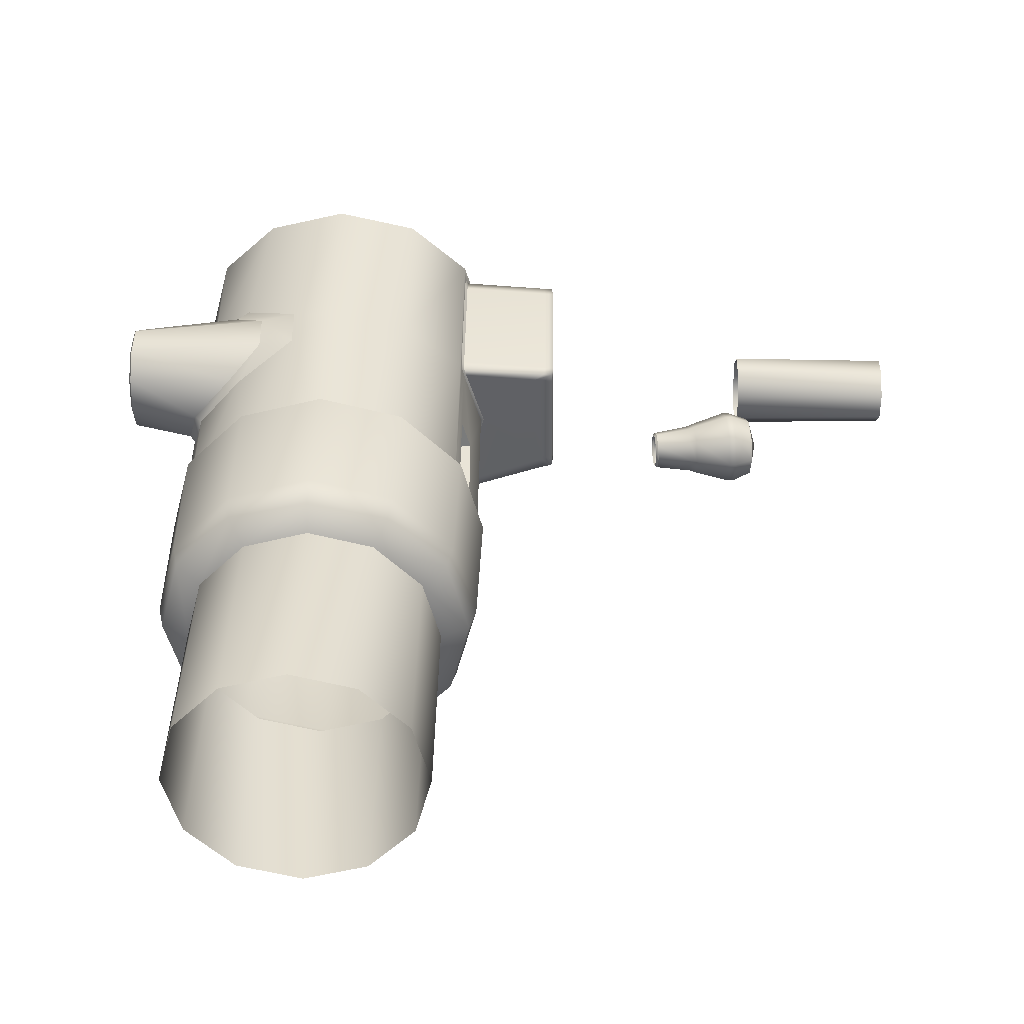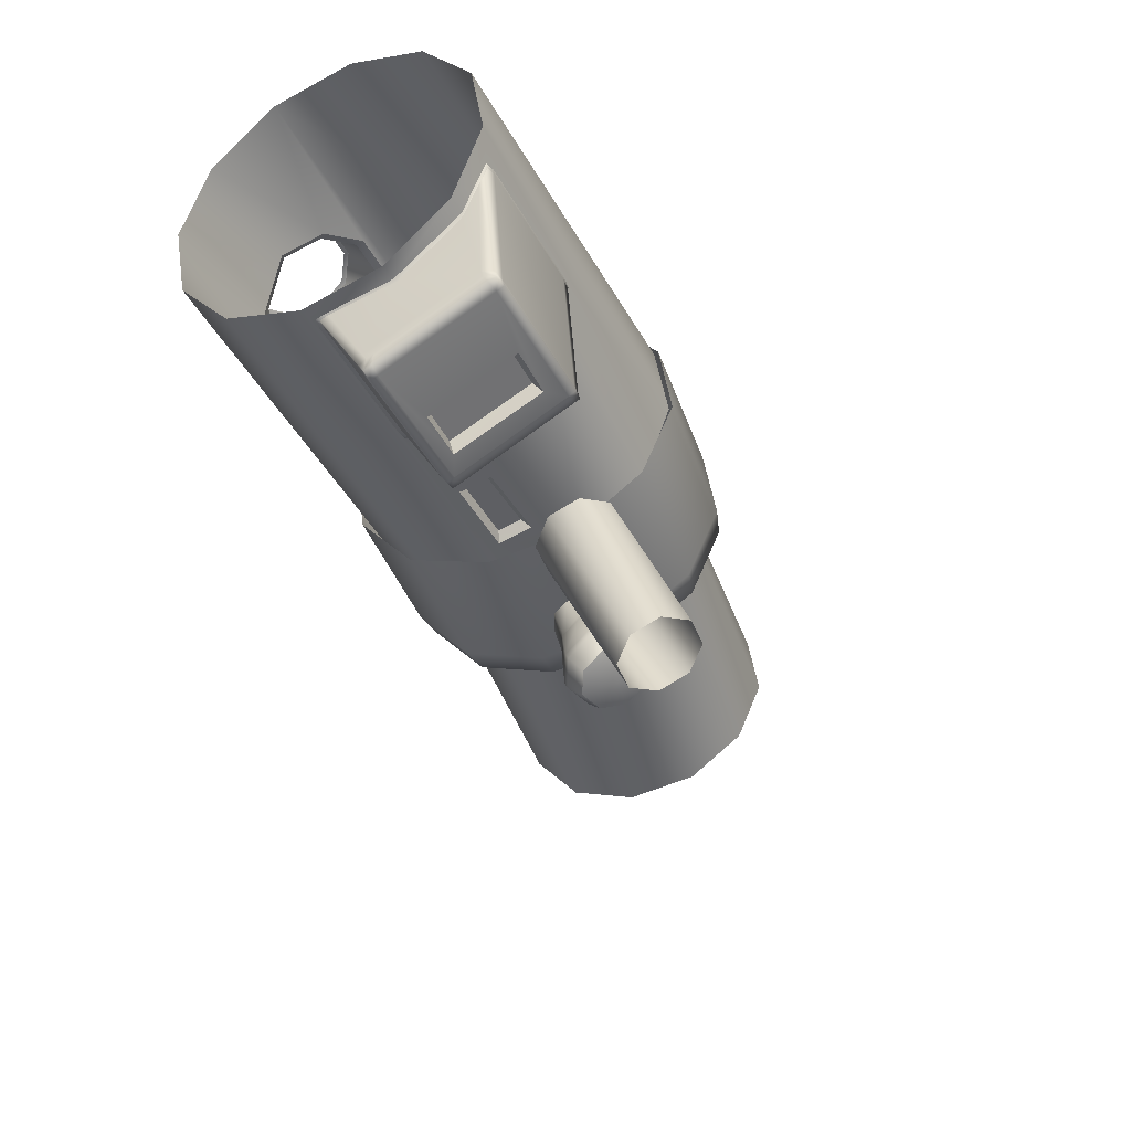
<metadata>
{"format":"obj","ext":"obj","renderer":"f3d","projection":"perspective","resolution":1024,"background":"white","views":[{"elev":14.4,"azim":-179.1,"up":"+Y"},{"elev":35.9,"azim":-111.5,"up":"+Z"}]}
</metadata>
<code>
o interior5_interior.003
v -0.5138 0.1865 -1.041
v -0.4839 0.194 -1.045
v -0.5138 0.168 -1.09
v -0.4845 0.1753 -1.093
v -0.462 0.2142 -1.053
v -0.463 0.1953 -1.101
v -0.454 0.2419 -1.064
v -0.4552 0.2226 -1.112
v -0.462 0.2695 -1.076
v -0.463 0.25 -1.122
v -0.4839 0.2898 -1.084
v -0.4845 0.27 -1.13
v -0.5138 0.2972 -1.087
v -0.5138 0.2773 -1.133
v -0.5437 0.2898 -1.084
v -0.5431 0.27 -1.13
v -0.5656 0.2695 -1.076
v -0.5646 0.25 -1.122
v -0.5736 0.2419 -1.064
v -0.5724 0.2226 -1.112
v -0.5656 0.2142 -1.053
v -0.5646 0.1953 -1.101
v -0.5437 0.194 -1.045
v -0.5431 0.1753 -1.093
v -0.5138 0.1666 -1.101
v -0.4857 0.1736 -1.103
v -0.4651 0.1928 -1.111
v -0.4576 0.219 -1.121
v -0.4651 0.2452 -1.131
v -0.4857 0.2644 -1.139
v -0.5138 0.2714 -1.141
v -0.5419 0.2644 -1.139
v -0.5625 0.2452 -1.131
v -0.57 0.219 -1.121
v -0.5625 0.1928 -1.111
v -0.5419 0.1736 -1.103
v -0.5138 0.1744 -1.109
v -0.4908 0.1802 -1.112
v -0.4739 0.1959 -1.118
v -0.4677 0.2174 -1.126
v -0.4739 0.2389 -1.134
v -0.4908 0.2547 -1.141
v -0.5138 0.2605 -1.143
v -0.5369 0.2547 -1.141
v -0.5538 0.2389 -1.134
v -0.56 0.2174 -1.126
v -0.5538 0.1959 -1.118
v -0.5369 0.1802 -1.112
v -0.5138 0.1744 -1.109
v -0.4908 0.1802 -1.112
v -0.5138 0.1461 -1.182
v -0.4908 0.1518 -1.184
v -0.4739 0.1959 -1.118
v -0.4739 0.1676 -1.19
v -0.4677 0.2174 -1.126
v -0.4677 0.1891 -1.199
v -0.4739 0.2389 -1.134
v -0.4739 0.2106 -1.207
v -0.4908 0.2547 -1.141
v -0.4908 0.2263 -1.213
v -0.5138 0.2605 -1.143
v -0.5138 0.2321 -1.215
v -0.5369 0.2547 -1.141
v -0.5369 0.2263 -1.213
v -0.5538 0.2389 -1.134
v -0.5538 0.2106 -1.207
v -0.56 0.2174 -1.126
v -0.56 0.1891 -1.199
v -0.5538 0.1959 -1.118
v -0.5538 0.1676 -1.19
v -0.5369 0.1802 -1.112
v -0.5369 0.1518 -1.184
v -0.5138 0.3528 -0.9812
v -0.5426 0.3462 -0.9773
v -0.5138 0.3209 -1.039
v -0.5426 0.3146 -1.035
v -0.5138 0.2874 -1.1
v -0.5426 0.2807 -1.096
v -0.5636 0.328 -0.9666
v -0.5636 0.2977 -1.022
v -0.5636 0.2626 -1.086
v -0.565 0.321 -0.9688
v -0.5641 0.3238 -0.9707
v -0.5713 0.3032 -0.9521
v -0.5636 0.2784 -0.9375
v -0.5713 0.3003 -0.9573
v -0.5636 0.2751 -0.9435
v -0.5636 0.2471 -0.9945
v -0.5713 0.2377 -1.071
v -0.5713 0.2723 -1.008
v -0.5636 0.2129 -1.057
v -0.5536 0.2663 -0.9388
v -0.5426 0.2602 -0.9269
v -0.5484 0.2615 -0.9366
v -0.5542 0.2389 -0.9897
v -0.5486 0.2341 -0.9868
v -0.5138 0.2536 -0.923
v -0.5426 0.2289 -0.9839
v -0.5138 0.2226 -0.9793
v -0.5426 0.1947 -1.046
v -0.5138 0.1881 -1.042
v -0.5651 0.2654 -1.069
v -0.564 0.2987 -1.017
v -0.564 0.3221 -0.9746
v -0.5641 0.2963 -1.021
v -0.565 0.2932 -1.02
v -0.5478 0.2354 -0.9829
v -0.5476 0.2589 -0.9398
v -0.5963 0.2556 -0.998
v -0.5963 0.2882 -1.016
v -0.6 0.2531 -0.9964
v -0.6 0.2904 -1.017
v -0.5963 0.2905 -1.017
v -0.6 0.293 -1.018
v -0.5932 0.2908 -1.017
v -0.5966 0.2933 -1.018
v -0.5659 0.2929 -1.018
v -0.565 0.2957 -1.02
v -0.5555 0.2396 -0.9893
v -0.5936 0.2529 -0.9966
v -0.5501 0.2349 -0.9864
v -0.597 0.2501 -0.9947
v -0.5963 0.2534 -0.9968
v -0.6 0.2506 -0.995
v -0.6007 0.2547 -0.9928
v -0.6007 0.2925 -1.013
v -0.6006 0.2952 -1.015
v -0.5972 0.2955 -1.015
v -0.5649 0.2979 -1.016
v -0.5493 0.2361 -0.9826
v -0.5977 0.2515 -0.9911
v -0.6007 0.2521 -0.9913
v -0.6007 0.2629 -0.9892
v -0.6007 0.3155 -0.9713
v -0.6007 0.2777 -0.9506
v -0.6007 0.3006 -0.9896
v -0.6006 0.3182 -0.9728
v -0.5972 0.3185 -0.9729
v -0.5649 0.3209 -0.9743
v -0.5493 0.2591 -0.9405
v -0.5977 0.2746 -0.9489
v -0.6007 0.2751 -0.9492
v -0.6 0.2799 -0.9474
v -0.6 0.3172 -0.9677
v -0.6 0.3198 -0.9691
v -0.5966 0.3201 -0.9693
v -0.565 0.3225 -0.9706
v -0.5501 0.2617 -0.9374
v -0.597 0.2768 -0.9457
v -0.6 0.2774 -0.946
v -0.5963 0.2827 -0.9485
v -0.5963 0.3153 -0.9663
v -0.5963 0.3176 -0.9676
v -0.5932 0.3178 -0.9677
v -0.5659 0.3199 -0.9689
v -0.5555 0.2667 -0.9398
v -0.5936 0.28 -0.947
v -0.5963 0.2804 -0.9473
v -0.5724 0.2994 -0.9576
v -0.5724 0.2725 -1.007
v -0.5647 0.2474 -0.9936
v -0.565 0.2758 -0.9448
v -0.565 0.321 -0.9688
v -0.5659 0.3199 -0.9689
v -0.565 0.3225 -0.9706
v -0.5641 0.3238 -0.9707
v -0.5649 0.3209 -0.9743
v -0.564 0.3221 -0.9746
v -0.5649 0.2979 -1.016
v -0.564 0.2987 -1.017
v -0.565 0.2957 -1.02
v -0.5641 0.2963 -1.021
v -0.5659 0.2929 -1.018
v -0.565 0.2932 -1.02
v -0.5724 0.2725 -1.007
v -0.5713 0.2723 -1.008
v -0.5647 0.2474 -0.9936
v -0.5636 0.2471 -0.9945
v -0.5555 0.2396 -0.9893
v -0.5542 0.2389 -0.9897
v -0.5501 0.2349 -0.9864
v -0.5486 0.2341 -0.9868
v -0.5493 0.2361 -0.9826
v -0.5478 0.2354 -0.9829
v -0.5493 0.2591 -0.9405
v -0.5476 0.2589 -0.9398
v -0.5501 0.2617 -0.9374
v -0.5484 0.2615 -0.9366
v -0.5555 0.2667 -0.9398
v -0.5536 0.2663 -0.9388
v -0.565 0.2758 -0.9448
v -0.5636 0.2751 -0.9435
v -0.5724 0.2994 -0.9576
v -0.5713 0.3003 -0.9573
v -0.6007 0.2925 -1.005
v -0.6007 0.2709 -0.9735
v -0.5958 0.2715 -0.9755
v -0.5958 0.2922 -1.003
v -0.5958 0.299 -0.9901
v -0.5958 0.2647 -0.9885
v -0.6007 0.3006 -0.9896
v -0.6007 0.2709 -0.9735
v -0.5958 0.299 -0.9901
v -0.6007 0.2629 -0.9892
v -0.6007 0.2925 -1.005
v -0.5958 0.2647 -0.9885
v -0.5958 0.2715 -0.9755
v -0.5958 0.2922 -1.003
v -0.5958 0.2922 -1.003
v -0.6007 0.2925 -1.005
v -0.5958 0.299 -0.9901
v -0.6007 0.3006 -0.9896
v -0.5958 0.2715 -0.9755
v -0.6007 0.2709 -0.9735
v -0.5958 0.2647 -0.9885
v -0.6007 0.2629 -0.9892
v -0.5651 0.2788 -1.045
v -0.568 0.2689 -1.04
v -0.5683 0.255 -1.063
v -0.5643 0.2573 -1.062
v -0.5621 0.2645 -1.066
v -0.5621 0.2757 -1.046
v -0.5642 0.269 -1.042
v -0.5651 0.2654 -1.069
v -0.5651 0.2788 -1.045
v -0.5621 0.2645 -1.066
v -0.568 0.2689 -1.04
v -0.5683 0.255 -1.063
v -0.5642 0.269 -1.042
v -0.5643 0.2573 -1.062
v -0.5621 0.2757 -1.046
v -0.5651 0.2788 -1.045
v -0.568 0.2689 -1.04
v -0.5642 0.269 -1.042
v -0.5683 0.255 -1.063
v -0.5651 0.2654 -1.069
v -0.5621 0.2645 -1.066
v -0.5621 0.2757 -1.046
v -0.5643 0.2573 -1.062
v -0.485 0.2602 -0.9269
v -0.485 0.2301 -0.9816
v -0.485 0.1947 -1.046
v -0.464 0.2784 -0.9375
v -0.464 0.247 -0.9947
v -0.464 0.2129 -1.057
v -0.4563 0.3032 -0.9521
v -0.4563 0.2693 -1.014
v -0.4563 0.2377 -1.071
v -0.4361 0.2744 -1.025
v -0.4361 0.276 -1.036
v -0.455 0.27 -1.024
v -0.4575 0.2719 -1.038
v -0.4361 0.2843 -1.045
v -0.4613 0.2822 -1.049
v -0.4361 0.2961 -1.047
v -0.4749 0.2967 -1.052
v -0.4361 0.307 -1.042
v -0.4865 0.3101 -1.045
v -0.4361 0.3127 -1.031
v -0.4861 0.3171 -1.032
v -0.4361 0.311 -1.02
v -0.4748 0.3151 -1.018
v -0.4361 0.3027 -1.011
v -0.4612 0.3049 -1.007
v -0.4361 0.2909 -1.009
v -0.4577 0.2903 -1.004
v -0.4361 0.2801 -1.014
v -0.4554 0.277 -1.011
v -0.499 0.3199 -1.033
v -0.4993 0.3121 -1.047
v -0.485 0.2807 -1.096
v -0.4793 0.2971 -1.055
v -0.464 0.2626 -1.086
v -0.4639 0.2808 -1.052
v -0.4597 0.2693 -1.04
v -0.457 0.2671 -1.023
v -0.4571 0.275 -1.009
v -0.4596 0.2899 -1.001
v -0.464 0.328 -0.9666
v -0.4638 0.3063 -1.004
v -0.485 0.3462 -0.9773
v -0.479 0.3177 -1.016
v -0.4354 0.2759 -1.025
v -0.4354 0.2773 -1.036
v -0.4361 0.2744 -1.025
v -0.4361 0.276 -1.036
v -0.4354 0.285 -1.044
v -0.4361 0.2843 -1.045
v -0.4354 0.2959 -1.046
v -0.4361 0.2961 -1.047
v -0.4354 0.3059 -1.041
v -0.4361 0.307 -1.042
v -0.4354 0.3112 -1.031
v -0.4361 0.3127 -1.031
v -0.4354 0.3097 -1.02
v -0.4361 0.311 -1.02
v -0.4354 0.302 -1.012
v -0.4361 0.3027 -1.011
v -0.4354 0.2911 -1.01
v -0.4361 0.2909 -1.009
v -0.4354 0.2811 -1.015
v -0.4361 0.2801 -1.014
v -0.455 0.27 -1.024
v -0.4575 0.2719 -1.038
v -0.457 0.2671 -1.023
v -0.4597 0.2693 -1.04
v -0.4613 0.2822 -1.049
v -0.4639 0.2808 -1.052
v -0.4749 0.2967 -1.052
v -0.4793 0.2971 -1.055
v -0.4865 0.3101 -1.045
v -0.4993 0.3121 -1.047
v -0.4861 0.3171 -1.032
v -0.499 0.3199 -1.033
v -0.4748 0.3151 -1.018
v -0.479 0.3177 -1.016
v -0.4612 0.3049 -1.007
v -0.4638 0.3063 -1.004
v -0.4577 0.2903 -1.004
v -0.4596 0.2899 -1.001
v -0.4554 0.277 -1.011
v -0.4571 0.275 -1.009
v -0.676 0.2678 -0.9893
v -0.676 0.2717 -0.9988
v -0.7344 0.2686 -0.9893
v -0.7344 0.2723 -0.9982
v -0.676 0.2811 -1.003
v -0.7344 0.2811 -1.002
v -0.676 0.2906 -0.9988
v -0.7344 0.29 -0.9982
v -0.676 0.2945 -0.9893
v -0.7344 0.2937 -0.9893
v -0.676 0.2906 -0.9799
v -0.7344 0.29 -0.9805
v -0.676 0.2812 -0.976
v -0.7344 0.2811 -0.9768
v -0.676 0.2717 -0.9799
v -0.7344 0.2723 -0.9805
v -0.641 0.2623 -1.044
v -0.6414 0.2626 -1.049
v -0.6533 0.2609 -1.042
v -0.6539 0.2613 -1.049
v -0.6416 0.2666 -1.053
v -0.6542 0.2664 -1.053
v -0.6414 0.2718 -1.052
v -0.6539 0.2731 -1.053
v -0.641 0.2753 -1.049
v -0.6533 0.2775 -1.048
v -0.6405 0.275 -1.043
v -0.6527 0.2771 -1.041
v -0.6403 0.271 -1.04
v -0.6524 0.272 -1.037
v -0.6405 0.2658 -1.04
v -0.6527 0.2653 -1.037
v -0.6555 0.2601 -1.042
v -0.6562 0.2606 -1.049
v -0.6565 0.2662 -1.054
v -0.6562 0.2735 -1.054
v -0.6555 0.2784 -1.048
v -0.6548 0.2779 -1.041
v -0.6545 0.2724 -1.036
v -0.6548 0.265 -1.036
v -0.6678 0.2569 -1.039
v -0.6688 0.2576 -1.05
v -0.6692 0.2653 -1.056
v -0.6688 0.2756 -1.056
v -0.6678 0.2824 -1.048
v -0.6669 0.2818 -1.038
v -0.6665 0.274 -1.031
v -0.6669 0.2637 -1.032
v -0.6702 0.257 -1.039
v -0.6712 0.2577 -1.049
v -0.6716 0.2654 -1.056
v -0.6712 0.2757 -1.056
v -0.6702 0.2825 -1.048
v -0.6693 0.2818 -1.038
v -0.6689 0.2741 -1.031
v -0.6693 0.2638 -1.031
v -0.6767 0.2597 -1.039
v -0.6775 0.2602 -1.048
v -0.6778 0.2665 -1.053
v -0.6775 0.2748 -1.053
v -0.6767 0.2803 -1.046
v -0.676 0.2797 -1.038
v -0.6756 0.2735 -1.033
v -0.676 0.2652 -1.033
v -0.6401 0.263 -1.044
v -0.6405 0.2633 -1.049
v -0.641 0.2623 -1.044
v -0.6414 0.2626 -1.049
v -0.6407 0.2668 -1.052
v -0.6416 0.2666 -1.053
v -0.6405 0.2715 -1.052
v -0.6414 0.2718 -1.052
v -0.6401 0.2746 -1.048
v -0.641 0.2753 -1.049
v -0.6396 0.2743 -1.044
v -0.6405 0.275 -1.043
v -0.6395 0.2707 -1.041
v -0.6403 0.271 -1.04
v -0.6396 0.2661 -1.041
v -0.6405 0.2658 -1.04
v -0.6795 0.27 -1.043
v -0.6767 0.2597 -1.039
v -0.6775 0.2602 -1.048
v -0.6778 0.2665 -1.053
v -0.6775 0.2748 -1.053
v -0.6767 0.2803 -1.046
v -0.676 0.2797 -1.038
v -0.6756 0.2735 -1.033
v -0.676 0.2652 -1.033
f 2 1 3
f 3 4 2
f 5 2 4
f 4 6 5
f 7 5 6
f 6 8 7
f 9 7 8
f 8 10 9
f 11 9 10
f 10 12 11
f 13 11 12
f 12 14 13
f 15 13 14
f 14 16 15
f 17 15 16
f 16 18 17
f 19 17 18
f 18 20 19
f 21 19 20
f 20 22 21
f 23 21 22
f 22 24 23
f 1 23 24
f 24 3 1
f 4 3 25
f 25 26 4
f 6 4 26
f 26 27 6
f 8 6 27
f 27 28 8
f 10 8 28
f 28 29 10
f 12 10 29
f 29 30 12
f 14 12 30
f 30 31 14
f 16 14 31
f 31 32 16
f 18 16 32
f 32 33 18
f 20 18 33
f 33 34 20
f 22 20 34
f 34 35 22
f 24 22 35
f 35 36 24
f 3 24 36
f 36 25 3
f 26 25 37
f 37 38 26
f 27 26 38
f 38 39 27
f 28 27 39
f 39 40 28
f 29 28 40
f 40 41 29
f 30 29 41
f 41 42 30
f 31 30 42
f 42 43 31
f 32 31 43
f 43 44 32
f 33 32 44
f 44 45 33
f 34 33 45
f 45 46 34
f 35 34 46
f 46 47 35
f 36 35 47
f 47 48 36
f 25 36 48
f 48 37 25
f 50 49 51
f 51 52 50
f 53 50 52
f 52 54 53
f 55 53 54
f 54 56 55
f 57 55 56
f 56 58 57
f 59 57 58
f 58 60 59
f 61 59 60
f 60 62 61
f 63 61 62
f 62 64 63
f 65 63 64
f 64 66 65
f 67 65 66
f 66 68 67
f 69 67 68
f 68 70 69
f 71 69 70
f 70 72 71
f 49 71 72
f 72 51 49
f 74 73 75
f 74 75 76
f 76 75 77
f 77 78 76
f 79 76 80
f 76 79 74
f 78 80 76
f 78 81 80
f 82 79 83
f 85 84 86
f 85 86 87
f 89 88 90
f 89 91 88
f 93 92 94
f 95 91 96
f 97 93 98
f 99 98 100
f 100 101 99
f 98 99 97
f 81 89 102
f 80 103 104
f 79 104 83
f 84 79 82
f 79 80 104
f 80 105 103
f 80 81 105
f 105 81 106
f 84 82 86
f 98 93 107
f 96 98 107
f 96 100 98
f 93 108 107
f 96 91 100
f 88 91 95
f 108 93 94
f 85 87 92
f 93 85 92
f 110 109 111
f 111 112 110
f 113 110 112
f 112 114 113
f 115 113 114
f 114 116 115
f 117 115 116
f 116 118 117
f 120 119 121
f 121 122 120
f 123 120 122
f 122 124 123
f 109 123 124
f 124 111 109
f 112 111 125
f 125 126 112
f 114 112 126
f 126 127 114
f 116 114 127
f 127 128 116
f 118 116 128
f 128 129 118
f 122 121 130
f 130 131 122
f 124 122 131
f 131 132 124
f 111 124 132
f 132 125 111
f 126 125 133
f 135 134 136
f 127 126 134
f 134 137 127
f 128 127 137
f 137 138 128
f 129 128 138
f 138 139 129
f 131 130 140
f 140 141 131
f 132 131 141
f 141 142 132
f 125 132 142
f 142 135 125
f 134 135 143
f 143 144 134
f 137 134 144
f 144 145 137
f 138 137 145
f 145 146 138
f 139 138 146
f 146 147 139
f 141 140 148
f 148 149 141
f 142 141 149
f 149 150 142
f 135 142 150
f 150 143 135
f 144 143 151
f 151 152 144
f 145 144 152
f 152 153 145
f 146 145 153
f 153 154 146
f 147 146 154
f 154 155 147
f 149 148 156
f 156 157 149
f 150 149 157
f 157 158 150
f 143 150 158
f 158 151 143
f 154 153 152
f 154 152 157
f 158 157 151
f 151 157 152
f 154 157 159
f 155 154 159
f 117 120 115
f 115 120 109
f 115 109 110
f 113 115 110
f 123 109 120
f 120 117 160
f 119 120 161
f 161 120 160
f 157 156 162
f 159 157 162
f 164 163 165
f 165 163 166
f 165 166 167
f 167 166 168
f 167 168 169
f 169 168 170
f 169 170 171
f 171 170 172
f 171 172 173
f 173 172 174
f 173 174 175
f 175 174 176
f 175 176 177
f 177 176 178
f 177 178 179
f 179 178 180
f 179 180 181
f 181 180 182
f 181 182 183
f 183 182 184
f 183 184 185
f 185 184 186
f 185 186 187
f 187 186 188
f 187 188 189
f 189 188 190
f 189 190 191
f 191 190 192
f 191 192 193
f 193 192 194
f 193 194 164
f 164 194 163
f 134 126 195
f 196 135 136
f 134 195 136
f 125 135 133
f 133 135 196
f 126 133 195
f 198 197 199
f 197 198 200
f 202 201 203
f 205 204 206
f 207 202 203
f 208 205 206
f 210 209 211
f 212 210 211
f 214 213 215
f 216 214 215
f 106 81 217
f 217 81 102
f 89 218 219
f 102 89 219
f 106 217 218
f 90 106 218
f 89 90 218
f 221 220 222
f 223 222 220
f 225 224 226
f 228 227 229
f 228 229 230
f 225 226 231
f 233 232 234
f 236 235 237
f 234 232 238
f 237 235 239
f 240 99 241
f 240 97 99
f 101 241 99
f 101 242 241
f 243 240 241
f 243 241 244
f 242 244 241
f 242 245 244
f 246 244 247
f 244 246 243
f 245 247 244
f 245 248 247
f 250 249 251
f 251 252 250
f 253 250 252
f 252 254 253
f 255 253 254
f 254 256 255
f 257 255 256
f 256 258 257
f 259 257 258
f 258 260 259
f 261 259 260
f 260 262 261
f 263 261 262
f 262 264 263
f 265 263 264
f 264 266 265
f 267 265 266
f 266 268 267
f 249 267 268
f 268 251 249
f 75 269 270
f 77 75 270
f 75 73 269
f 77 270 271
f 271 270 272
f 271 272 273
f 273 272 274
f 273 274 248
f 248 274 275
f 248 275 276
f 247 276 277
f 248 276 247
f 246 247 277
f 246 277 278
f 246 278 279
f 279 278 280
f 279 280 281
f 281 280 282
f 281 282 269
f 281 269 73
f 284 283 285
f 285 286 284
f 287 284 286
f 286 288 287
f 289 287 288
f 288 290 289
f 291 289 290
f 290 292 291
f 293 291 292
f 292 294 293
f 295 293 294
f 294 296 295
f 297 295 296
f 296 298 297
f 299 297 298
f 298 300 299
f 301 299 300
f 300 302 301
f 283 301 302
f 302 285 283
f 304 303 305
f 305 306 304
f 307 304 306
f 306 308 307
f 309 307 308
f 308 310 309
f 311 309 310
f 310 312 311
f 313 311 312
f 312 314 313
f 315 313 314
f 314 316 315
f 317 315 316
f 316 318 317
f 319 317 318
f 318 320 319
f 321 319 320
f 320 322 321
f 303 321 322
f 322 305 303
f 324 323 325
f 325 326 324
f 327 324 326
f 326 328 327
f 329 327 328
f 328 330 329
f 331 329 330
f 330 332 331
f 333 331 332
f 332 334 333
f 335 333 334
f 334 336 335
f 337 335 336
f 336 338 337
f 323 337 338
f 338 325 323
f 340 339 341
f 341 342 340
f 343 340 342
f 342 344 343
f 345 343 344
f 344 346 345
f 347 345 346
f 346 348 347
f 349 347 348
f 348 350 349
f 351 349 350
f 350 352 351
f 353 351 352
f 352 354 353
f 339 353 354
f 354 341 339
f 342 341 355
f 355 356 342
f 344 342 356
f 356 357 344
f 346 344 357
f 357 358 346
f 348 346 358
f 358 359 348
f 350 348 359
f 359 360 350
f 352 350 360
f 360 361 352
f 354 352 361
f 361 362 354
f 341 354 362
f 362 355 341
f 356 355 363
f 363 364 356
f 357 356 364
f 364 365 357
f 358 357 365
f 365 366 358
f 359 358 366
f 366 367 359
f 360 359 367
f 367 368 360
f 361 360 368
f 368 369 361
f 362 361 369
f 369 370 362
f 355 362 370
f 370 363 355
f 364 363 371
f 371 372 364
f 365 364 372
f 372 373 365
f 366 365 373
f 373 374 366
f 367 366 374
f 374 375 367
f 368 367 375
f 375 376 368
f 369 368 376
f 376 377 369
f 370 369 377
f 377 378 370
f 363 370 378
f 378 371 363
f 372 371 379
f 379 380 372
f 373 372 380
f 380 381 373
f 374 373 381
f 381 382 374
f 375 374 382
f 382 383 375
f 376 375 383
f 383 384 376
f 377 376 384
f 384 385 377
f 378 377 385
f 385 386 378
f 371 378 386
f 386 379 371
f 388 387 389
f 389 390 388
f 391 388 390
f 390 392 391
f 393 391 392
f 392 394 393
f 395 393 394
f 394 396 395
f 397 395 396
f 396 398 397
f 399 397 398
f 398 400 399
f 401 399 400
f 400 402 401
f 387 401 402
f 402 389 387
f 404 403 405
f 405 403 406
f 406 403 407
f 407 403 408
f 408 403 409
f 409 403 410
f 410 403 411
f 411 403 404

</code>
